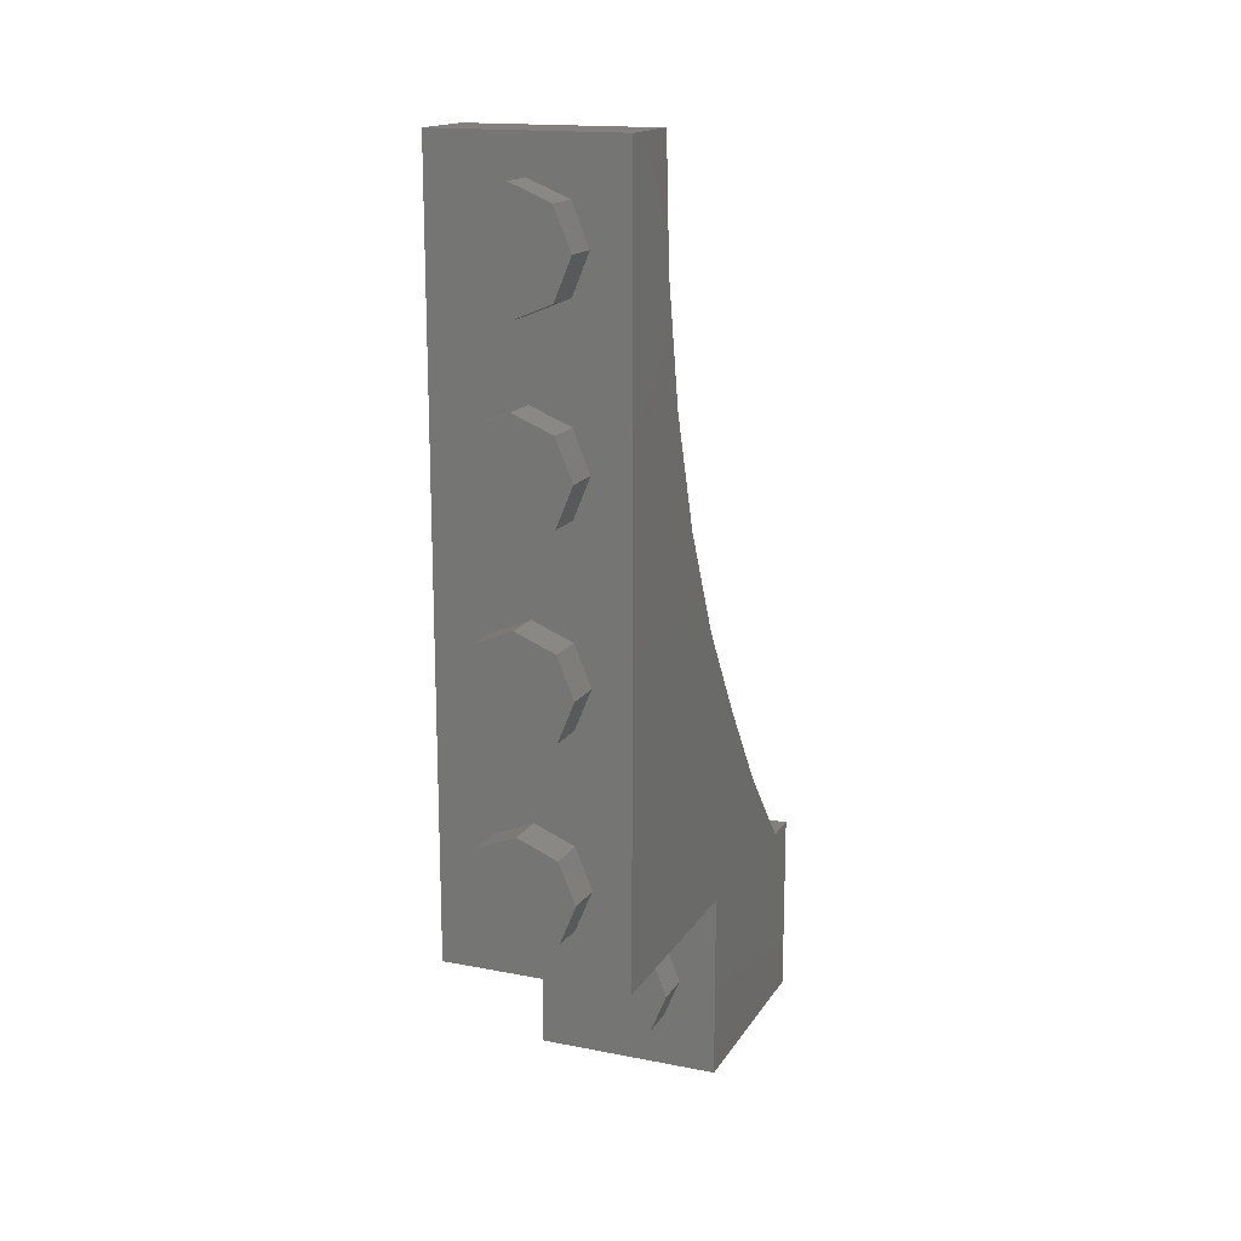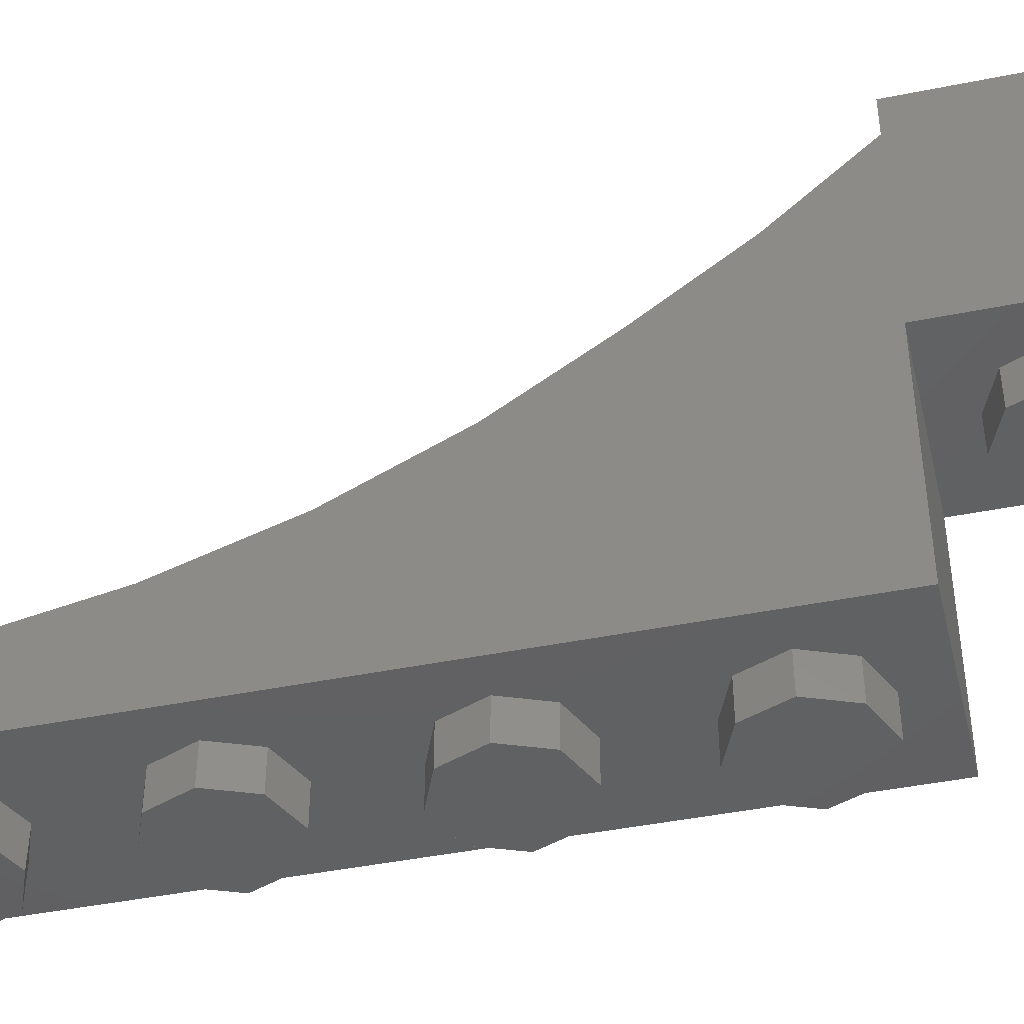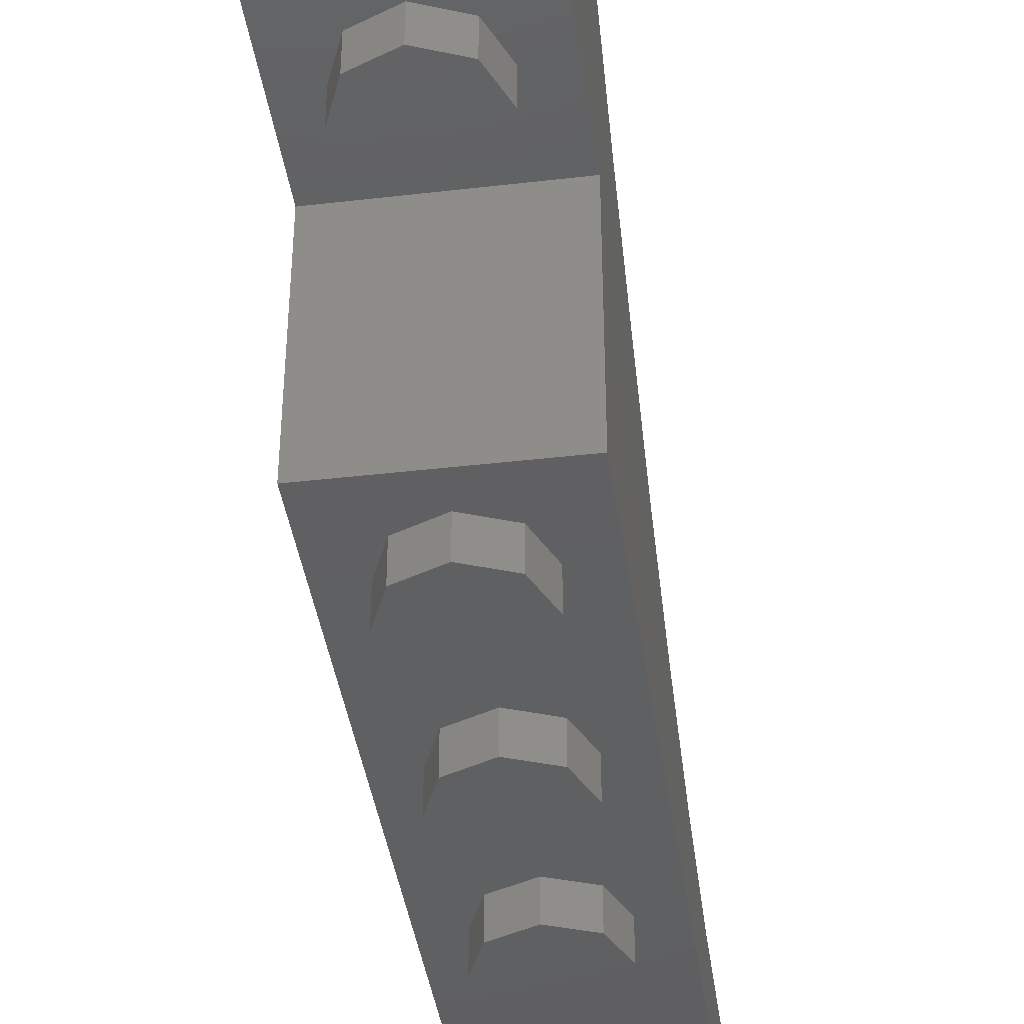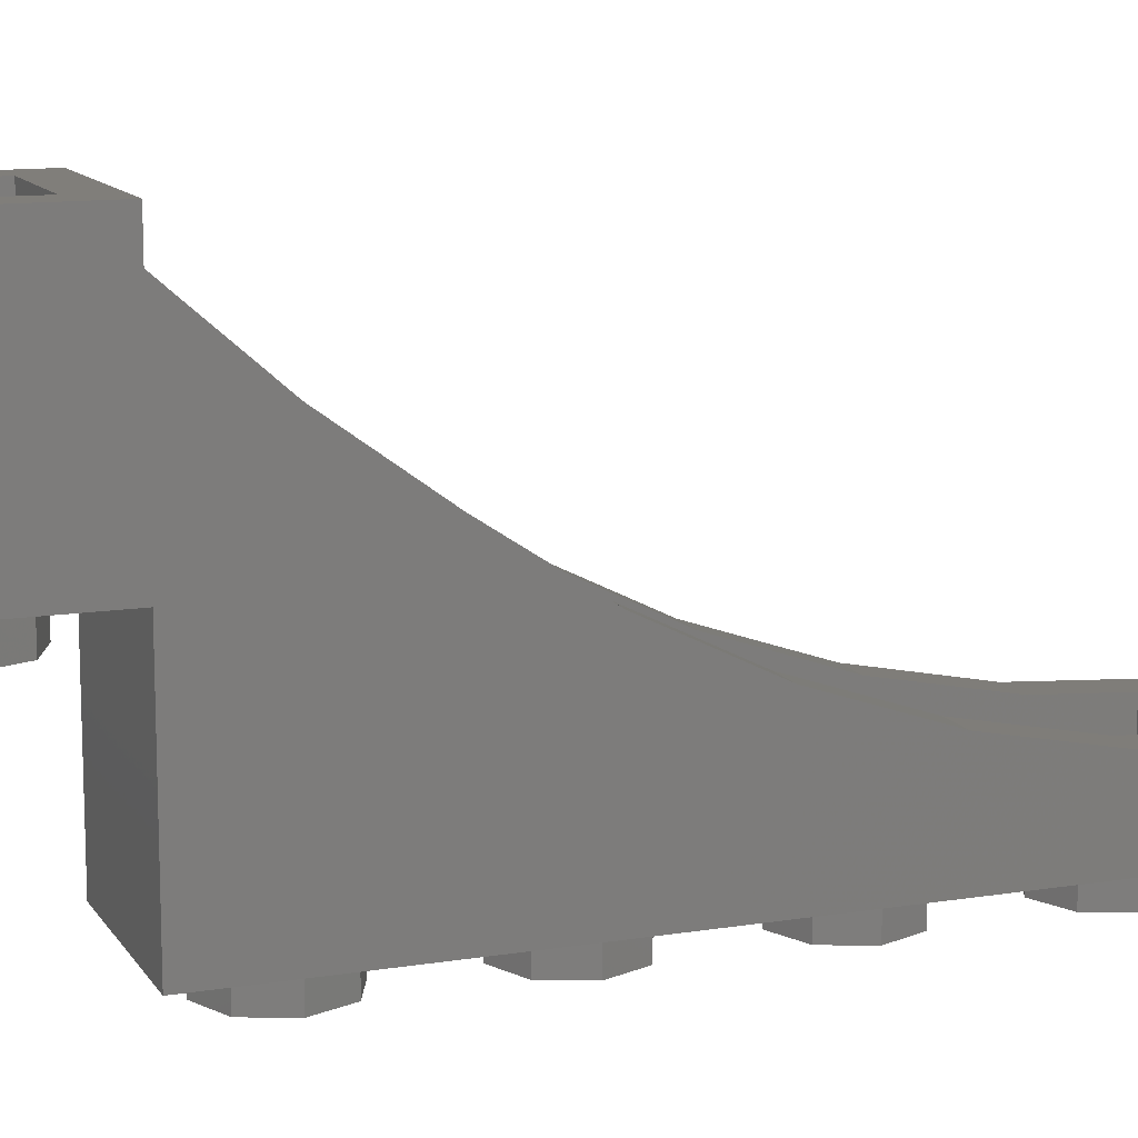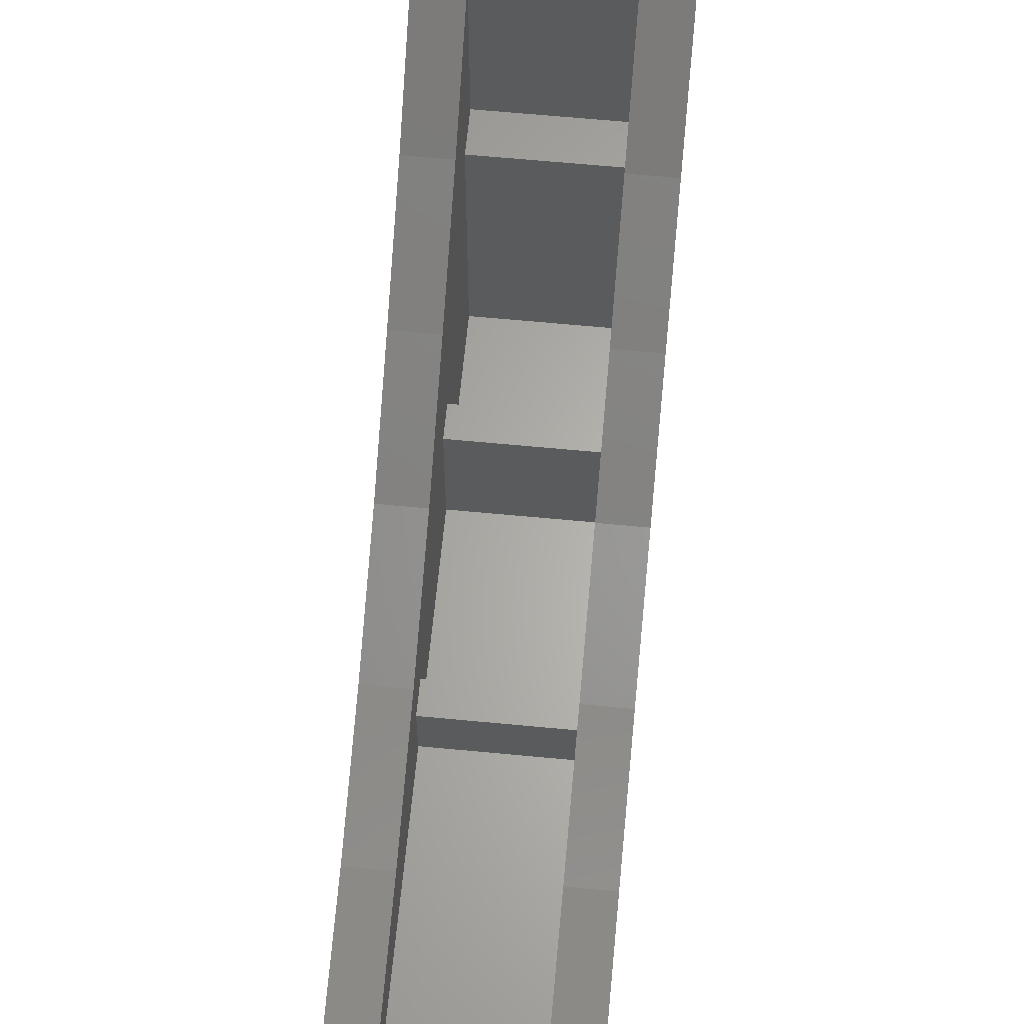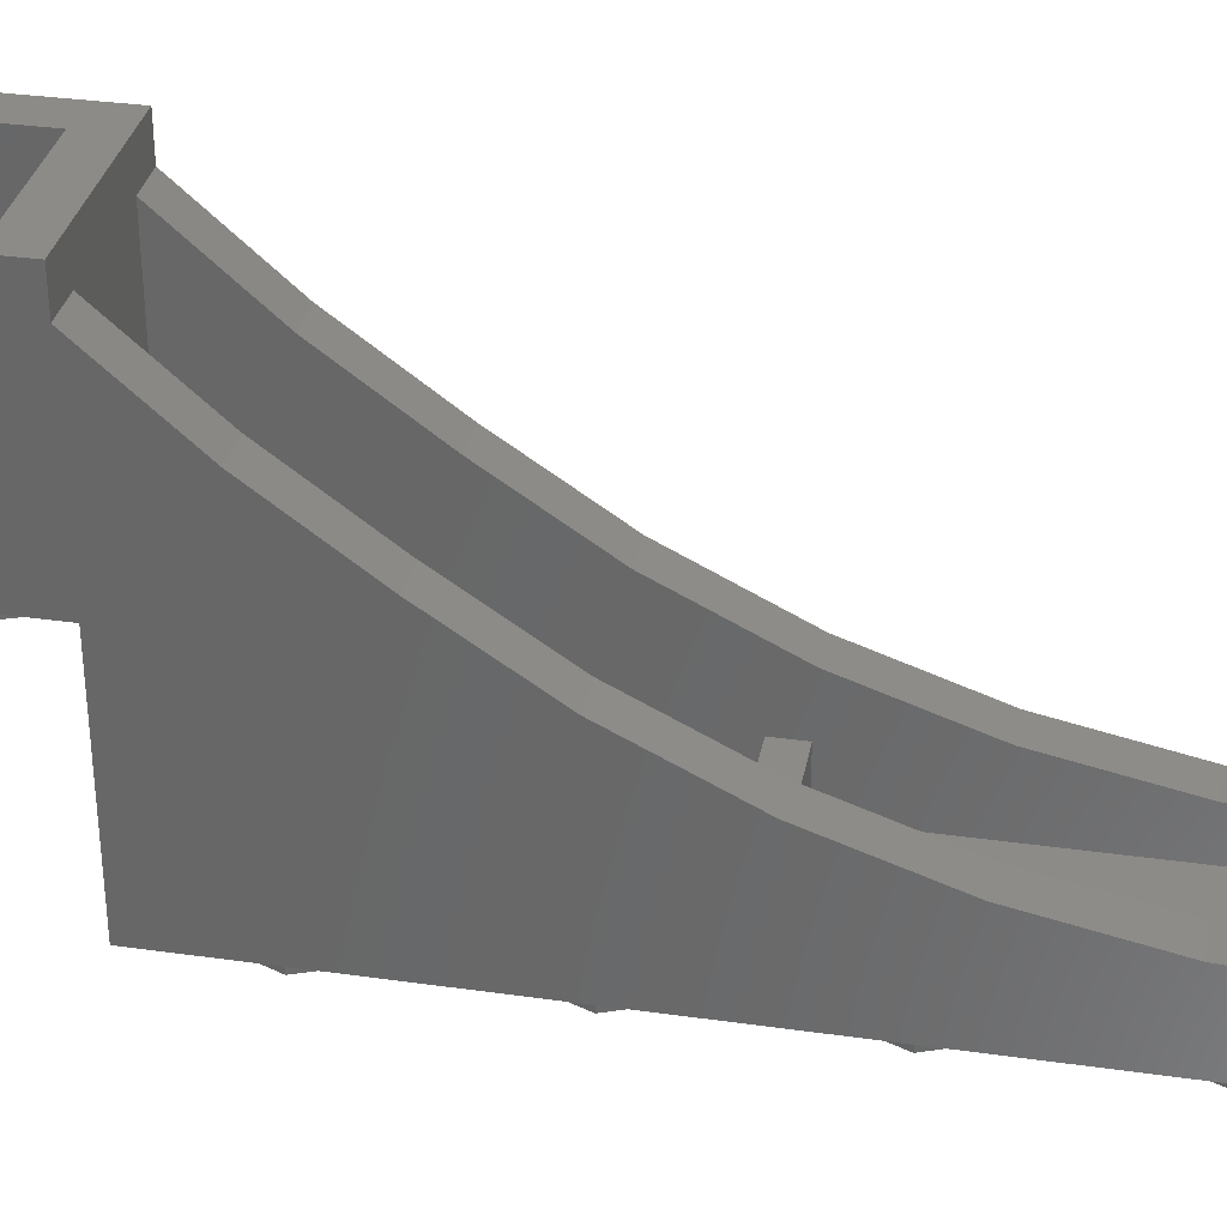
<metadata>
{"format":"stl","ext":"stl","renderer":"f3d","projection":"perspective","resolution":1024,"background":"white","views":[{"elev":16.2,"azim":21.9,"up":"+Z"},{"elev":-43.3,"azim":103.5,"up":"+Y"},{"elev":-40.6,"azim":-171.9,"up":"+Y"},{"elev":12.1,"azim":-110.9,"up":"+Y"},{"elev":63.9,"azim":5.5,"up":"+Y"},{"elev":33.2,"azim":-79.0,"up":"+Y"}]}
</metadata>
<code>
# stl→obj: 163 verts, 246 faces
v 0.24 0.4564 2.565
v 0.24 0.6244 2.069
v 0.24 0.16 0.56
v 0.24 0.16 3.44
v 0.24 0.3544 3.078
v 0.24 0.856 1.6
v 0.24 1.133 1.18
v 0.24 1.12 0.56
v 0.24 0.3306 3.44
v -0.24 0.3544 3.078
v -0.24 0.3306 3.44
v -0.24 0.16 3.44
v -0.24 0.16 0.56
v -0.24 0.4564 2.565
v -0.24 0.856 1.6
v -0.24 0.6244 2.069
v -0.24 1.133 1.18
v -0.24 1.12 0.56
v -0.24 1.428 0.776
v -0.24 1.12 0.4
v -0.24 1.76 0.4
v 0.24 1.12 0.4
v 0.24 1.428 0.776
v 0.24 1.76 0.4
v 0.4 1.76 0.4
v 0.4 1.92 0.4
v -0.4 1.92 0.4
v -0.4 1.76 0.4
v -0.4 0.32 3.6
v 0.4 0.32 3.6
v -0.24 1.92 0.24
v -0.24 1.92 -0.24
v -0.4 1.92 -0.4
v 0.24 1.92 -0.24
v 0.4 1.92 -0.4
v 0.24 1.92 0.24
v 0.4 0.856 1.6
v 0.4 0.6244 2.069
v 0.4 0.4564 2.565
v 0.4 1.428 0.776
v 0.4 1.133 1.18
v 0.4 0.3544 3.078
v 0.4 0.96 0.4
v 0.4 0 0.4
v 0.4 0 3.6
v -0.4 1.133 1.18
v -0.4 0.856 1.6
v -0.4 0.6244 2.069
v -0.4 1.428 0.776
v -0.4 0.3544 3.078
v -0.4 0.4564 2.565
v -0.4 0.96 0.4
v -0.4 0 0.4
v -0.4 0 3.6
v -0.24 0.4 1.94
v -0.24 0.4 2.06
v 0.24 0.4 2.06
v 0.24 0.4 1.94
v -0.24 0.16 2.06
v 0.24 0.16 2.06
v 0.24 0.16 1.94
v -0.24 0.16 1.94
v -0.24 0.64 1.14
v -0.24 0.64 1.26
v 0.24 0.64 1.26
v 0.24 0.64 1.14
v -0.24 0.16 1.26
v 0.24 0.16 1.26
v 0.24 0.16 1.14
v -0.24 0.16 1.14
v -0.24 0.3305 3.44
v 0.24 0.3305 3.44
v 0 -0.16 2.96
v 0 0 2.96
v 0.1697 0 3.03
v 0.1697 -0.16 3.03
v 0.24 0 3.2
v 0.24 -0.16 3.2
v 0.1697 0 3.37
v 0.1697 -0.16 3.37
v -0 0 3.44
v -0 -0.16 3.44
v -0.1697 0 3.37
v -0.1697 -0.16 3.37
v -0.24 0 3.2
v -0.24 -0.16 3.2
v -0.1697 0 3.03
v -0.1697 -0.16 3.03
v 0 -0.16 3.2
v 0 -0.16 2.16
v 0 0 2.16
v 0.1697 0 2.23
v 0.1697 -0.16 2.23
v 0.24 0 2.4
v 0.24 -0.16 2.4
v 0.1697 0 2.57
v 0.1697 -0.16 2.57
v -0 0 2.64
v -0 -0.16 2.64
v -0.1697 0 2.57
v -0.1697 -0.16 2.57
v -0.24 0 2.4
v -0.24 -0.16 2.4
v -0.1697 0 2.23
v -0.1697 -0.16 2.23
v 0 -0.16 2.4
v 0 -0.16 1.36
v 0 0 1.36
v 0.1697 0 1.43
v 0.1697 -0.16 1.43
v 0.24 0 1.6
v 0.24 -0.16 1.6
v 0.1697 0 1.77
v 0.1697 -0.16 1.77
v -0 0 1.84
v -0 -0.16 1.84
v -0.1697 0 1.77
v -0.1697 -0.16 1.77
v -0.24 0 1.6
v -0.24 -0.16 1.6
v -0.1697 0 1.43
v -0.1697 -0.16 1.43
v 0 -0.16 1.6
v 0 -0.16 0.56
v 0 0 0.56
v 0.1697 0 0.6303
v 0.1697 -0.16 0.6303
v 0.24 0 0.8
v 0.24 -0.16 0.8
v 0.1697 0 0.9697
v 0.1697 -0.16 0.9697
v -0 0 1.04
v -0 -0.16 1.04
v -0.1697 0 0.9697
v -0.1697 -0.16 0.9697
v -0.24 0 0.8
v -0.24 -0.16 0.8
v -0.1697 0 0.6303
v -0.1697 -0.16 0.6303
v 0 -0.16 0.8
v -0.24 1.12 -0.24
v -0.24 1.12 0.24
v 0.24 1.12 0.24
v 0.24 1.12 -0.24
v 0.4 0.96 -0.4
v -0.4 0.96 -0.4
v 0 0.8 -0.24
v 0 0.96 -0.24
v 0.1697 0.96 -0.1697
v 0.1697 0.8 -0.1697
v 0.24 0.96 0
v 0.24 0.8 0
v 0.1697 0.96 0.1697
v 0.1697 0.8 0.1697
v -0 0.96 0.24
v -0 0.8 0.24
v -0.1697 0.96 0.1697
v -0.1697 0.8 0.1697
v -0.24 0.96 -0
v -0.24 0.8 -0
v -0.1697 0.96 -0.1697
v -0.1697 0.8 -0.1697
v 0 0.8 0
f 1 2 3
f 3 4 5
f 5 1 3
f 3 6 7
f 7 8 3
f 2 6 3
f 9 5 4
f 10 11 12
f 12 13 14
f 14 10 12
f 13 15 16
f 13 16 14
f 17 15 13
f 13 18 17
f 17 18 19
f 20 21 19
f 19 18 20
f 22 8 23
f 23 24 22
f 23 8 7
f 24 25 26
f 27 28 21
f 24 26 27
f 27 21 24
f 9 11 29
f 29 30 9
f 31 32 33
f 33 27 31
f 32 34 35
f 35 33 32
f 34 36 26
f 26 35 34
f 36 31 27
f 27 26 36
f 37 6 2
f 2 38 37
f 38 2 1
f 1 39 38
f 40 23 7
f 7 41 40
f 41 7 6
f 6 37 41
f 39 1 5
f 5 42 39
f 42 5 9
f 9 30 42
f 25 24 23
f 23 40 25
f 43 25 40
f 43 40 41
f 41 44 43
f 44 41 37
f 44 37 38
f 44 38 39
f 44 39 42
f 42 45 44
f 45 42 30
f 46 47 15
f 15 17 46
f 47 48 16
f 16 15 47
f 28 49 19
f 19 21 28
f 49 46 17
f 17 19 49
f 50 29 11
f 11 10 50
f 48 51 14
f 14 16 48
f 51 50 10
f 10 14 51
f 28 52 49
f 53 47 46
f 52 53 46
f 46 49 52
f 47 53 48
f 48 53 51
f 53 54 50
f 50 51 53
f 50 54 29
f 22 20 18
f 22 18 8
f 18 13 3
f 18 3 8
f 55 56 57
f 55 57 58
f 56 59 60
f 56 60 57
f 58 61 62
f 58 62 55
f 63 64 65
f 63 65 66
f 64 67 68
f 64 68 65
f 66 69 70
f 66 70 63
f 3 13 12
f 3 12 4
f 71 72 4
f 71 4 12
f 20 22 24
f 20 24 21
f 54 53 44
f 54 44 45
f 54 45 30
f 54 30 29
f 43 44 53
f 43 53 52
f 73 74 75
f 73 75 76
f 76 75 77
f 76 77 78
f 78 77 79
f 78 79 80
f 80 79 81
f 80 81 82
f 82 81 83
f 82 83 84
f 84 83 85
f 84 85 86
f 86 85 87
f 86 87 88
f 88 87 74
f 88 74 73
f 89 73 76
f 89 76 78
f 89 78 80
f 89 80 82
f 89 82 84
f 89 84 86
f 89 86 88
f 89 88 73
f 90 91 92
f 90 92 93
f 93 92 94
f 93 94 95
f 95 94 96
f 95 96 97
f 97 96 98
f 97 98 99
f 99 98 100
f 99 100 101
f 101 100 102
f 101 102 103
f 103 102 104
f 103 104 105
f 105 104 91
f 105 91 90
f 106 90 93
f 106 93 95
f 106 95 97
f 106 97 99
f 106 99 101
f 106 101 103
f 106 103 105
f 106 105 90
f 107 108 109
f 107 109 110
f 110 109 111
f 110 111 112
f 112 111 113
f 112 113 114
f 114 113 115
f 114 115 116
f 116 115 117
f 116 117 118
f 118 117 119
f 118 119 120
f 120 119 121
f 120 121 122
f 122 121 108
f 122 108 107
f 123 107 110
f 123 110 112
f 123 112 114
f 123 114 116
f 123 116 118
f 123 118 120
f 123 120 122
f 123 122 107
f 124 125 126
f 124 126 127
f 127 126 128
f 127 128 129
f 129 128 130
f 129 130 131
f 131 130 132
f 131 132 133
f 133 132 134
f 133 134 135
f 135 134 136
f 135 136 137
f 137 136 138
f 137 138 139
f 139 138 125
f 139 125 124
f 140 124 127
f 140 127 129
f 140 129 131
f 140 131 133
f 140 133 135
f 140 135 137
f 140 137 139
f 140 139 124
f 141 142 143
f 141 143 144
f 141 32 31
f 141 31 142
f 144 34 32
f 144 32 141
f 143 36 34
f 143 34 144
f 142 31 36
f 142 36 143
f 33 35 145
f 33 145 146
f 27 33 146
f 27 146 52
f 35 26 43
f 35 43 145
f 145 43 52
f 145 52 146
f 147 148 149
f 147 149 150
f 150 149 151
f 150 151 152
f 152 151 153
f 152 153 154
f 154 153 155
f 154 155 156
f 156 155 157
f 156 157 158
f 158 157 159
f 158 159 160
f 160 159 161
f 160 161 162
f 162 161 148
f 162 148 147
f 163 147 150
f 163 150 152
f 163 152 154
f 163 154 156
f 163 156 158
f 163 158 160
f 163 160 162
f 163 162 147

</code>
